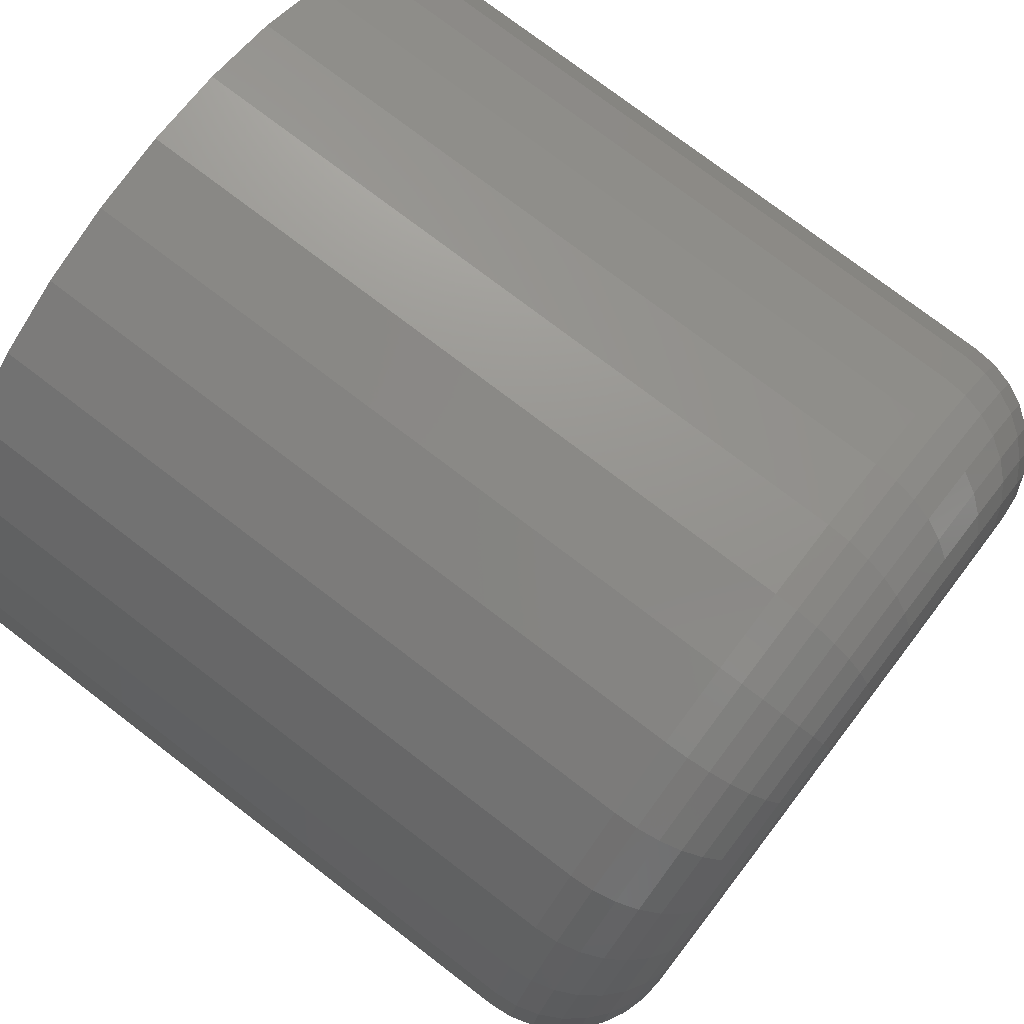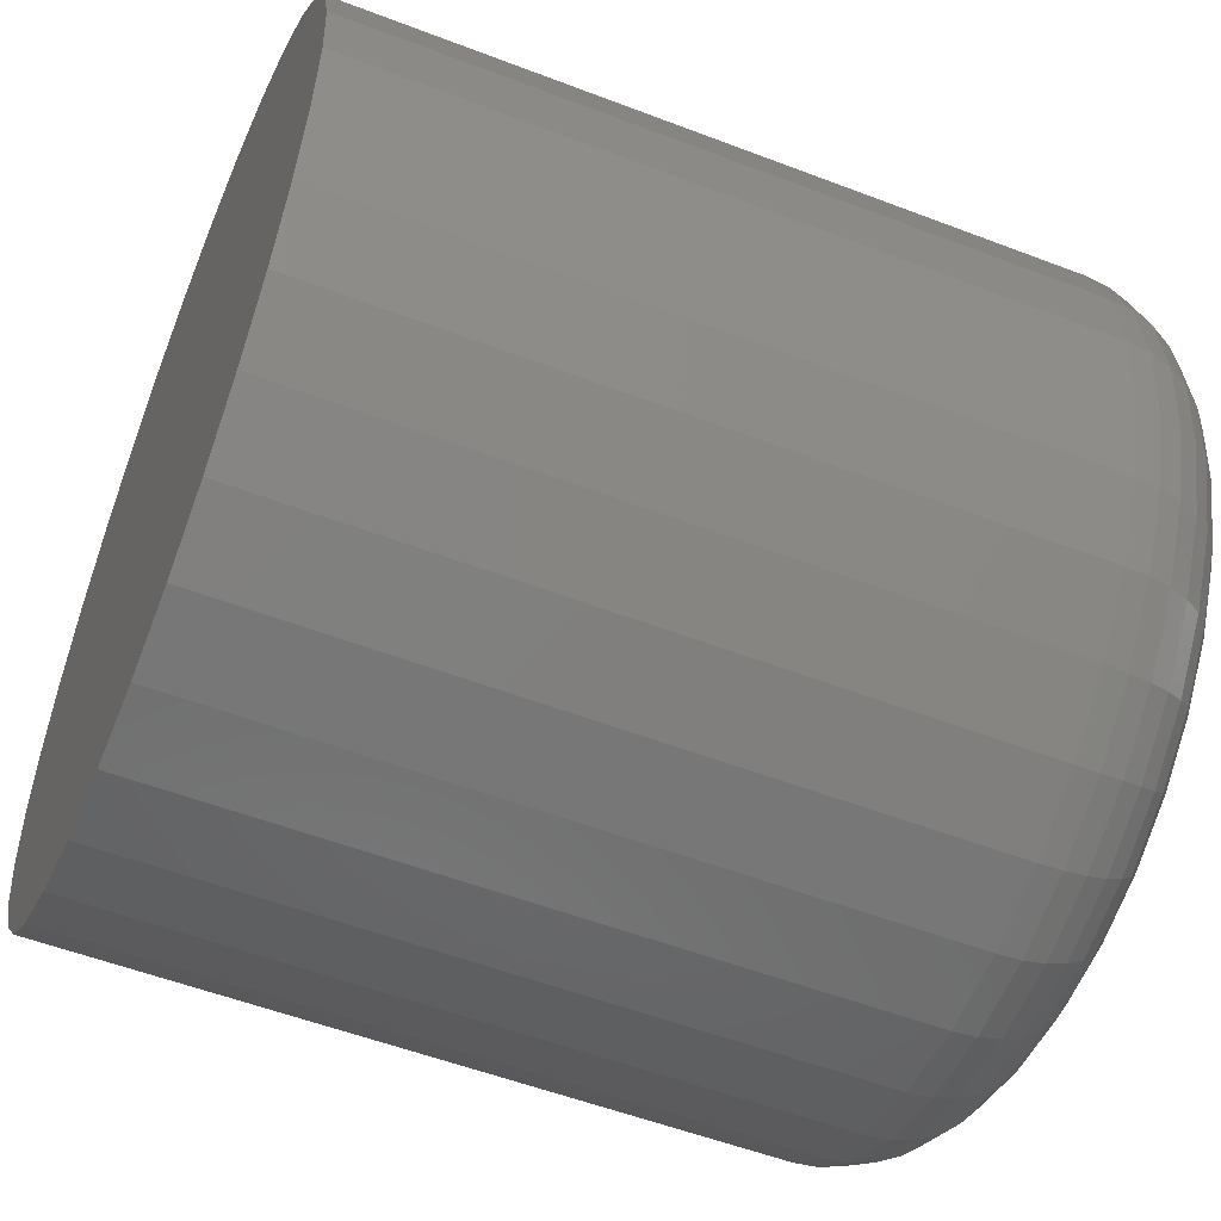
<metadata>
{"format":"stl","ext":"stl","renderer":"f3d","projection":"perspective","resolution":1024,"background":"white","views":[{"elev":76.1,"azim":127.4,"up":"+Z"},{"elev":-54.1,"azim":67.8,"up":"+Z"}]}
</metadata>
<code>
# stl→obj: 320 verts, 636 faces
v 0.003947 4.955e-17 0.1387
v 0.03024 5.087e-17 0.1361
v -0.02235 4.795e-17 0.1361
v -0.04763 4.612e-17 0.1285
v 0.05553 5.185e-17 0.1285
v 0.03024 3.619e-17 -0.1282
v -0.02235 3.327e-17 -0.1282
v 0.05553 3.802e-17 -0.1206
v 0.003947 3.459e-17 -0.1308
v -0.04763 3.23e-17 -0.1206
v -0.07094 3.169e-17 -0.1081
v 0.07883 4.001e-17 -0.1081
v -0.09136 3.149e-17 -0.09136
v 0.09926 4.207e-17 -0.09136
v -0.1081 3.169e-17 -0.07094
v 0.116 4.414e-17 -0.07094
v -0.1206 3.23e-17 -0.04763
v 0.1285 4.612e-17 -0.04763
v -0.1282 3.327e-17 -0.02235
v 0.1361 4.795e-17 -0.02235
v -0.1308 3.459e-17 0.003947
v 0.1387 4.955e-17 0.003947
v -0.1282 3.619e-17 0.03024
v 0.1361 5.087e-17 0.03024
v -0.1206 3.802e-17 0.05553
v 0.1285 5.185e-17 0.05553
v -0.1081 4.001e-17 0.07883
v 0.116 5.245e-17 0.07883
v -0.09136 4.207e-17 0.09926
v 0.09926 5.265e-17 0.09926
v -0.07094 4.414e-17 0.116
v 0.07883 5.245e-17 0.116
v 0.1934 -0.05469 0.003947
v 0.1934 -0.375 0.003947
v 0.1898 -0.05469 -0.03302
v 0.1898 -0.375 -0.03302
v 0.179 -0.05469 -0.06856
v 0.179 -0.375 -0.06856
v 0.1615 -0.05469 -0.1013
v 0.1615 -0.375 -0.1013
v 0.1379 -0.05469 -0.13
v 0.1379 -0.375 -0.13
v 0.1092 -0.05469 -0.1536
v 0.1092 -0.375 -0.1536
v 0.07646 -0.05469 -0.1711
v 0.07646 -0.375 -0.1711
v 0.04091 -0.05469 -0.1819
v 0.04091 -0.375 -0.1819
v 0.003947 -0.05469 -0.1855
v 0.003947 -0.375 -0.1855
v -0.03302 -0.05469 -0.1819
v -0.03302 -0.375 -0.1819
v -0.06856 -0.05469 -0.1711
v -0.06856 -0.375 -0.1711
v -0.1013 -0.05469 -0.1536
v -0.1013 -0.375 -0.1536
v -0.13 -0.05469 -0.13
v -0.13 -0.375 -0.13
v -0.1536 -0.05469 -0.1013
v -0.1536 -0.375 -0.1013
v -0.1711 -0.05469 -0.06856
v -0.1711 -0.375 -0.06856
v -0.1819 -0.05469 -0.03302
v -0.1819 -0.375 -0.03302
v -0.1855 -0.05469 0.003947
v -0.1855 -0.375 0.003947
v -0.1819 -0.05469 0.04091
v -0.1819 -0.375 0.04091
v -0.1711 -0.05469 0.07646
v -0.1711 -0.375 0.07646
v -0.1536 -0.05469 0.1092
v -0.1536 -0.375 0.1092
v -0.13 -0.05469 0.1379
v -0.13 -0.375 0.1379
v -0.1013 -0.05469 0.1615
v -0.1013 -0.375 0.1615
v -0.06856 -0.05469 0.179
v -0.06856 -0.375 0.179
v -0.03302 -0.05469 0.1898
v -0.03302 -0.375 0.1898
v 0.003947 -0.05469 0.1934
v 0.003947 -0.375 0.1934
v 0.04091 -0.05469 0.1898
v 0.04091 -0.375 0.1898
v 0.07646 -0.05469 0.179
v 0.07646 -0.375 0.179
v 0.1092 -0.05469 0.1615
v 0.1092 -0.375 0.1615
v 0.1379 -0.05469 0.1379
v 0.1379 -0.375 0.1379
v 0.1615 -0.05469 0.1092
v 0.1615 -0.375 0.1092
v 0.179 -0.05469 0.07646
v 0.179 -0.375 0.07646
v 0.1898 -0.05469 0.04091
v 0.1898 -0.375 0.04091
v 0.1924 -0.04402 0.003947
v 0.1887 -0.04402 -0.03281
v 0.1893 -0.03376 0.003947
v 0.1857 -0.03376 -0.0322
v 0.1842 -0.0243 0.003947
v 0.1807 -0.0243 -0.03122
v 0.1774 -0.01602 0.003947
v 0.1741 -0.01602 -0.02989
v 0.1691 -0.009217 0.003947
v 0.1659 -0.009217 -0.02828
v 0.1597 -0.004163 0.003947
v 0.1567 -0.004163 -0.02643
v 0.1494 -0.001051 0.003947
v 0.1466 -0.001051 -0.02443
v -0.1809 -0.04402 -0.03281
v -0.1845 -0.04402 0.003947
v -0.1778 -0.03376 -0.0322
v -0.1814 -0.03376 0.003947
v -0.1728 -0.0243 -0.03122
v -0.1763 -0.0243 0.003947
v -0.1662 -0.01602 -0.02989
v -0.1695 -0.01602 0.003947
v -0.158 -0.009217 -0.02828
v -0.1612 -0.009217 0.003947
v -0.1488 -0.004163 -0.02643
v -0.1518 -0.004163 0.003947
v -0.1387 -0.001051 -0.02443
v -0.1415 -0.001051 0.003947
v -0.1701 -0.04402 -0.06816
v -0.1673 -0.03376 -0.06697
v -0.1626 -0.0243 -0.06503
v -0.1563 -0.01602 -0.06243
v -0.1486 -0.009217 -0.05926
v -0.1399 -0.004163 -0.05564
v -0.1304 -0.001051 -0.05172
v -0.1527 -0.04402 -0.1007
v -0.1501 -0.03376 -0.09901
v -0.1459 -0.0243 -0.0962
v -0.1403 -0.01602 -0.09242
v -0.1334 -0.009217 -0.08782
v -0.1255 -0.004163 -0.08256
v -0.117 -0.001051 -0.07686
v -0.1293 -0.04402 -0.1293
v -0.1271 -0.03376 -0.1271
v -0.1235 -0.0243 -0.1235
v -0.1187 -0.01602 -0.1187
v -0.1128 -0.009217 -0.1128
v -0.1062 -0.004163 -0.1062
v -0.0989 -0.001051 -0.0989
v -0.1007 -0.04402 -0.1527
v -0.09901 -0.03376 -0.1501
v -0.0962 -0.0243 -0.1459
v -0.09242 -0.01602 -0.1403
v -0.08782 -0.009217 -0.1334
v -0.08256 -0.004163 -0.1255
v -0.07686 -0.001051 -0.117
v -0.06816 -0.04402 -0.1701
v -0.06697 -0.03376 -0.1673
v -0.06503 -0.0243 -0.1626
v -0.06243 -0.01602 -0.1563
v -0.05926 -0.009217 -0.1486
v -0.05564 -0.004163 -0.1399
v -0.05172 -0.001051 -0.1304
v -0.03281 -0.04402 -0.1809
v -0.0322 -0.03376 -0.1778
v -0.03122 -0.0243 -0.1728
v -0.02989 -0.01602 -0.1662
v -0.02828 -0.009217 -0.158
v -0.02643 -0.004163 -0.1488
v -0.02443 -0.001051 -0.1387
v 0.003947 -0.04402 -0.1845
v 0.003947 -0.03376 -0.1814
v 0.003947 -0.0243 -0.1763
v 0.003947 -0.01602 -0.1695
v 0.003947 -0.009217 -0.1612
v 0.003947 -0.004163 -0.1518
v 0.003947 -0.001051 -0.1415
v 0.04071 -0.04402 -0.1809
v 0.0401 -0.03376 -0.1778
v 0.03911 -0.0243 -0.1728
v 0.03779 -0.01602 -0.1662
v 0.03617 -0.009217 -0.158
v 0.03433 -0.004163 -0.1488
v 0.03232 -0.001051 -0.1387
v 0.07605 -0.04402 -0.1701
v 0.07486 -0.03376 -0.1673
v 0.07293 -0.0243 -0.1626
v 0.07033 -0.01602 -0.1563
v 0.06715 -0.009217 -0.1486
v 0.06354 -0.004163 -0.1399
v 0.05961 -0.001051 -0.1304
v 0.1086 -0.04402 -0.1527
v 0.1069 -0.03376 -0.1501
v 0.1041 -0.0243 -0.1459
v 0.1003 -0.01602 -0.1403
v 0.09571 -0.009217 -0.1334
v 0.09046 -0.004163 -0.1255
v 0.08476 -0.001051 -0.117
v 0.1372 -0.04402 -0.1293
v 0.135 -0.03376 -0.1271
v 0.1314 -0.0243 -0.1235
v 0.1266 -0.01602 -0.1187
v 0.1207 -0.009217 -0.1128
v 0.1141 -0.004163 -0.1062
v 0.1068 -0.001051 -0.0989
v 0.1606 -0.04402 -0.1007
v 0.158 -0.03376 -0.09901
v 0.1538 -0.0243 -0.0962
v 0.1482 -0.01602 -0.09242
v 0.1413 -0.009217 -0.08782
v 0.1334 -0.004163 -0.08256
v 0.1249 -0.001051 -0.07686
v 0.178 -0.04402 -0.06816
v 0.1752 -0.03376 -0.06697
v 0.1705 -0.0243 -0.06503
v 0.1642 -0.01602 -0.06243
v 0.1565 -0.009217 -0.05926
v 0.1478 -0.004163 -0.05564
v 0.1383 -0.001051 -0.05172
v -0.1809 -0.04402 0.04071
v -0.1778 -0.03376 0.0401
v -0.1728 -0.0243 0.03911
v -0.1662 -0.01602 0.03779
v -0.158 -0.009217 0.03617
v -0.1488 -0.004163 0.03433
v -0.1387 -0.001051 0.03232
v 0.1887 -0.04402 0.04071
v 0.1857 -0.03376 0.0401
v 0.1807 -0.0243 0.03911
v 0.1741 -0.01602 0.03779
v 0.1659 -0.009217 0.03617
v 0.1567 -0.004163 0.03433
v 0.1466 -0.001051 0.03232
v 0.178 -0.04402 0.07605
v 0.1752 -0.03376 0.07486
v 0.1705 -0.0243 0.07293
v 0.1642 -0.01602 0.07033
v 0.1565 -0.009217 0.06715
v 0.1478 -0.004163 0.06354
v 0.1383 -0.001051 0.05961
v 0.1606 -0.04402 0.1086
v 0.158 -0.03376 0.1069
v 0.1538 -0.0243 0.1041
v 0.1482 -0.01602 0.1003
v 0.1413 -0.009217 0.09571
v 0.1334 -0.004163 0.09046
v 0.1249 -0.001051 0.08476
v 0.1372 -0.04402 0.1372
v 0.135 -0.03376 0.135
v 0.1314 -0.0243 0.1314
v 0.1266 -0.01602 0.1266
v 0.1207 -0.009217 0.1207
v 0.1141 -0.004163 0.1141
v 0.1068 -0.001051 0.1068
v 0.1086 -0.04402 0.1606
v 0.1069 -0.03376 0.158
v 0.1041 -0.0243 0.1538
v 0.1003 -0.01602 0.1482
v 0.09571 -0.009217 0.1413
v 0.09046 -0.004163 0.1334
v 0.08476 -0.001051 0.1249
v 0.07605 -0.04402 0.178
v 0.07486 -0.03376 0.1752
v 0.07293 -0.0243 0.1705
v 0.07033 -0.01602 0.1642
v 0.06715 -0.009217 0.1565
v 0.06354 -0.004163 0.1478
v 0.05961 -0.001051 0.1383
v 0.04071 -0.04402 0.1887
v 0.0401 -0.03376 0.1857
v 0.03911 -0.0243 0.1807
v 0.03779 -0.01602 0.1741
v 0.03617 -0.009217 0.1659
v 0.03433 -0.004163 0.1567
v 0.03232 -0.001051 0.1466
v 0.003947 -0.04402 0.1924
v 0.003947 -0.03376 0.1893
v 0.003947 -0.0243 0.1842
v 0.003947 -0.01602 0.1774
v 0.003947 -0.009217 0.1691
v 0.003947 -0.004163 0.1597
v 0.003947 -0.001051 0.1494
v -0.03281 -0.04402 0.1887
v -0.0322 -0.03376 0.1857
v -0.03122 -0.0243 0.1807
v -0.02989 -0.01602 0.1741
v -0.02828 -0.009217 0.1659
v -0.02643 -0.004163 0.1567
v -0.02443 -0.001051 0.1466
v -0.06816 -0.04402 0.178
v -0.06697 -0.03376 0.1752
v -0.06503 -0.0243 0.1705
v -0.06243 -0.01602 0.1642
v -0.05926 -0.009217 0.1565
v -0.05564 -0.004163 0.1478
v -0.05172 -0.001051 0.1383
v -0.1007 -0.04402 0.1606
v -0.09901 -0.03376 0.158
v -0.0962 -0.0243 0.1538
v -0.09242 -0.01602 0.1482
v -0.08782 -0.009217 0.1413
v -0.08256 -0.004163 0.1334
v -0.07686 -0.001051 0.1249
v -0.1293 -0.04402 0.1372
v -0.1271 -0.03376 0.135
v -0.1235 -0.0243 0.1314
v -0.1187 -0.01602 0.1266
v -0.1128 -0.009217 0.1207
v -0.1062 -0.004163 0.1141
v -0.0989 -0.001051 0.1068
v -0.1527 -0.04402 0.1086
v -0.1501 -0.03376 0.1069
v -0.1459 -0.0243 0.1041
v -0.1403 -0.01602 0.1003
v -0.1334 -0.009217 0.09571
v -0.1255 -0.004163 0.09046
v -0.117 -0.001051 0.08476
v -0.1701 -0.04402 0.07605
v -0.1673 -0.03376 0.07486
v -0.1626 -0.0243 0.07293
v -0.1563 -0.01602 0.07033
v -0.1486 -0.009217 0.06715
v -0.1399 -0.004163 0.06354
v -0.1304 -0.001051 0.05961
f 1 2 3
f 4 3 2
f 5 4 2
f 6 7 8
f 9 7 6
f 7 10 8
f 8 10 11
f 8 11 12
f 12 11 13
f 12 13 14
f 14 13 15
f 14 15 16
f 16 15 17
f 16 17 18
f 18 17 19
f 18 19 20
f 20 19 21
f 20 21 22
f 22 21 23
f 22 23 24
f 24 23 25
f 24 25 26
f 26 25 27
f 26 27 28
f 28 27 29
f 28 29 30
f 30 29 31
f 30 31 32
f 32 31 4
f 32 4 5
f 33 34 35
f 35 34 36
f 35 36 37
f 37 36 38
f 37 38 39
f 39 38 40
f 39 40 41
f 41 40 42
f 41 42 43
f 43 42 44
f 43 44 45
f 45 44 46
f 45 46 47
f 47 46 48
f 47 48 49
f 49 48 50
f 49 50 51
f 51 50 52
f 51 52 53
f 53 52 54
f 53 54 55
f 55 54 56
f 55 56 57
f 57 56 58
f 57 58 59
f 59 58 60
f 59 60 61
f 61 60 62
f 61 62 63
f 63 62 64
f 63 64 65
f 65 64 66
f 65 66 67
f 67 66 68
f 67 68 69
f 69 68 70
f 69 70 71
f 71 70 72
f 71 72 73
f 73 72 74
f 73 74 75
f 75 74 76
f 75 76 77
f 77 76 78
f 77 78 79
f 79 78 80
f 79 80 81
f 81 80 82
f 81 82 83
f 83 82 84
f 83 84 85
f 85 84 86
f 85 86 87
f 87 86 88
f 87 88 89
f 89 88 90
f 89 90 91
f 91 90 92
f 91 92 93
f 93 92 94
f 93 94 95
f 95 94 96
f 95 96 33
f 33 96 34
f 33 35 97
f 97 35 98
f 97 98 99
f 99 98 100
f 99 100 101
f 101 100 102
f 101 102 103
f 103 102 104
f 103 104 105
f 105 104 106
f 105 106 107
f 107 106 108
f 107 108 109
f 109 108 110
f 109 110 22
f 22 110 20
f 63 65 111
f 111 65 112
f 111 112 113
f 113 112 114
f 113 114 115
f 115 114 116
f 115 116 117
f 117 116 118
f 117 118 119
f 119 118 120
f 119 120 121
f 121 120 122
f 121 122 123
f 123 122 124
f 123 124 19
f 19 124 21
f 61 63 125
f 125 63 111
f 125 111 126
f 126 111 113
f 126 113 127
f 127 113 115
f 127 115 128
f 128 115 117
f 128 117 129
f 129 117 119
f 129 119 130
f 130 119 121
f 130 121 131
f 131 121 123
f 131 123 17
f 17 123 19
f 59 61 132
f 132 61 125
f 132 125 133
f 133 125 126
f 133 126 134
f 134 126 127
f 134 127 135
f 135 127 128
f 135 128 136
f 136 128 129
f 136 129 137
f 137 129 130
f 137 130 138
f 138 130 131
f 138 131 15
f 15 131 17
f 57 59 139
f 139 59 132
f 139 132 140
f 140 132 133
f 140 133 141
f 141 133 134
f 141 134 142
f 142 134 135
f 142 135 143
f 143 135 136
f 143 136 144
f 144 136 137
f 144 137 145
f 145 137 138
f 145 138 13
f 13 138 15
f 55 57 146
f 146 57 139
f 146 139 147
f 147 139 140
f 147 140 148
f 148 140 141
f 148 141 149
f 149 141 142
f 149 142 150
f 150 142 143
f 150 143 151
f 151 143 144
f 151 144 152
f 152 144 145
f 152 145 11
f 11 145 13
f 53 55 153
f 153 55 146
f 153 146 154
f 154 146 147
f 154 147 155
f 155 147 148
f 155 148 156
f 156 148 149
f 156 149 157
f 157 149 150
f 157 150 158
f 158 150 151
f 158 151 159
f 159 151 152
f 159 152 10
f 10 152 11
f 51 53 160
f 160 53 153
f 160 153 161
f 161 153 154
f 161 154 162
f 162 154 155
f 162 155 163
f 163 155 156
f 163 156 164
f 164 156 157
f 164 157 165
f 165 157 158
f 165 158 166
f 166 158 159
f 166 159 7
f 7 159 10
f 49 51 167
f 167 51 160
f 167 160 168
f 168 160 161
f 168 161 169
f 169 161 162
f 169 162 170
f 170 162 163
f 170 163 171
f 171 163 164
f 171 164 172
f 172 164 165
f 172 165 173
f 173 165 166
f 173 166 9
f 9 166 7
f 47 49 174
f 174 49 167
f 174 167 175
f 175 167 168
f 175 168 176
f 176 168 169
f 176 169 177
f 177 169 170
f 177 170 178
f 178 170 171
f 178 171 179
f 179 171 172
f 179 172 180
f 180 172 173
f 180 173 6
f 6 173 9
f 45 47 181
f 181 47 174
f 181 174 182
f 182 174 175
f 182 175 183
f 183 175 176
f 183 176 184
f 184 176 177
f 184 177 185
f 185 177 178
f 185 178 186
f 186 178 179
f 186 179 187
f 187 179 180
f 187 180 8
f 8 180 6
f 43 45 188
f 188 45 181
f 188 181 189
f 189 181 182
f 189 182 190
f 190 182 183
f 190 183 191
f 191 183 184
f 191 184 192
f 192 184 185
f 192 185 193
f 193 185 186
f 193 186 194
f 194 186 187
f 194 187 12
f 12 187 8
f 41 43 195
f 195 43 188
f 195 188 196
f 196 188 189
f 196 189 197
f 197 189 190
f 197 190 198
f 198 190 191
f 198 191 199
f 199 191 192
f 199 192 200
f 200 192 193
f 200 193 201
f 201 193 194
f 201 194 14
f 14 194 12
f 39 41 202
f 202 41 195
f 202 195 203
f 203 195 196
f 203 196 204
f 204 196 197
f 204 197 205
f 205 197 198
f 205 198 206
f 206 198 199
f 206 199 207
f 207 199 200
f 207 200 208
f 208 200 201
f 208 201 16
f 16 201 14
f 37 39 209
f 209 39 202
f 209 202 210
f 210 202 203
f 210 203 211
f 211 203 204
f 211 204 212
f 212 204 205
f 212 205 213
f 213 205 206
f 213 206 214
f 214 206 207
f 214 207 215
f 215 207 208
f 215 208 18
f 18 208 16
f 35 37 98
f 98 37 209
f 98 209 100
f 100 209 210
f 100 210 102
f 102 210 211
f 102 211 104
f 104 211 212
f 104 212 106
f 106 212 213
f 106 213 108
f 108 213 214
f 108 214 110
f 110 214 215
f 110 215 20
f 20 215 18
f 65 67 112
f 112 67 216
f 112 216 114
f 114 216 217
f 114 217 116
f 116 217 218
f 116 218 118
f 118 218 219
f 118 219 120
f 120 219 220
f 120 220 122
f 122 220 221
f 122 221 124
f 124 221 222
f 124 222 21
f 21 222 23
f 95 33 223
f 223 33 97
f 223 97 224
f 224 97 99
f 224 99 225
f 225 99 101
f 225 101 226
f 226 101 103
f 226 103 227
f 227 103 105
f 227 105 228
f 228 105 107
f 228 107 229
f 229 107 109
f 229 109 24
f 24 109 22
f 93 95 230
f 230 95 223
f 230 223 231
f 231 223 224
f 231 224 232
f 232 224 225
f 232 225 233
f 233 225 226
f 233 226 234
f 234 226 227
f 234 227 235
f 235 227 228
f 235 228 236
f 236 228 229
f 236 229 26
f 26 229 24
f 91 93 237
f 237 93 230
f 237 230 238
f 238 230 231
f 238 231 239
f 239 231 232
f 239 232 240
f 240 232 233
f 240 233 241
f 241 233 234
f 241 234 242
f 242 234 235
f 242 235 243
f 243 235 236
f 243 236 28
f 28 236 26
f 89 91 244
f 244 91 237
f 244 237 245
f 245 237 238
f 245 238 246
f 246 238 239
f 246 239 247
f 247 239 240
f 247 240 248
f 248 240 241
f 248 241 249
f 249 241 242
f 249 242 250
f 250 242 243
f 250 243 30
f 30 243 28
f 87 89 251
f 251 89 244
f 251 244 252
f 252 244 245
f 252 245 253
f 253 245 246
f 253 246 254
f 254 246 247
f 254 247 255
f 255 247 248
f 255 248 256
f 256 248 249
f 256 249 257
f 257 249 250
f 257 250 32
f 32 250 30
f 85 87 258
f 258 87 251
f 258 251 259
f 259 251 252
f 259 252 260
f 260 252 253
f 260 253 261
f 261 253 254
f 261 254 262
f 262 254 255
f 262 255 263
f 263 255 256
f 263 256 264
f 264 256 257
f 264 257 5
f 5 257 32
f 83 85 265
f 265 85 258
f 265 258 266
f 266 258 259
f 266 259 267
f 267 259 260
f 267 260 268
f 268 260 261
f 268 261 269
f 269 261 262
f 269 262 270
f 270 262 263
f 270 263 271
f 271 263 264
f 271 264 2
f 2 264 5
f 81 83 272
f 272 83 265
f 272 265 273
f 273 265 266
f 273 266 274
f 274 266 267
f 274 267 275
f 275 267 268
f 275 268 276
f 276 268 269
f 276 269 277
f 277 269 270
f 277 270 278
f 278 270 271
f 278 271 1
f 1 271 2
f 79 81 279
f 279 81 272
f 279 272 280
f 280 272 273
f 280 273 281
f 281 273 274
f 281 274 282
f 282 274 275
f 282 275 283
f 283 275 276
f 283 276 284
f 284 276 277
f 284 277 285
f 285 277 278
f 285 278 3
f 3 278 1
f 77 79 286
f 286 79 279
f 286 279 287
f 287 279 280
f 287 280 288
f 288 280 281
f 288 281 289
f 289 281 282
f 289 282 290
f 290 282 283
f 290 283 291
f 291 283 284
f 291 284 292
f 292 284 285
f 292 285 4
f 4 285 3
f 75 77 293
f 293 77 286
f 293 286 294
f 294 286 287
f 294 287 295
f 295 287 288
f 295 288 296
f 296 288 289
f 296 289 297
f 297 289 290
f 297 290 298
f 298 290 291
f 298 291 299
f 299 291 292
f 299 292 31
f 31 292 4
f 73 75 300
f 300 75 293
f 300 293 301
f 301 293 294
f 301 294 302
f 302 294 295
f 302 295 303
f 303 295 296
f 303 296 304
f 304 296 297
f 304 297 305
f 305 297 298
f 305 298 306
f 306 298 299
f 306 299 29
f 29 299 31
f 71 73 307
f 307 73 300
f 307 300 308
f 308 300 301
f 308 301 309
f 309 301 302
f 309 302 310
f 310 302 303
f 310 303 311
f 311 303 304
f 311 304 312
f 312 304 305
f 312 305 313
f 313 305 306
f 313 306 27
f 27 306 29
f 69 71 314
f 314 71 307
f 314 307 315
f 315 307 308
f 315 308 316
f 316 308 309
f 316 309 317
f 317 309 310
f 317 310 318
f 318 310 311
f 318 311 319
f 319 311 312
f 319 312 320
f 320 312 313
f 320 313 25
f 25 313 27
f 67 69 216
f 216 69 314
f 216 314 217
f 217 314 315
f 217 315 218
f 218 315 316
f 218 316 219
f 219 316 317
f 219 317 220
f 220 317 318
f 220 318 221
f 221 318 319
f 221 319 222
f 222 319 320
f 222 320 23
f 23 320 25
f 80 84 82
f 84 80 78
f 84 78 86
f 46 52 48
f 48 52 50
f 86 78 88
f 88 78 76
f 88 76 90
f 90 76 74
f 90 74 92
f 92 74 72
f 92 72 94
f 94 72 70
f 94 70 96
f 96 70 68
f 96 68 34
f 34 68 66
f 34 66 36
f 36 66 64
f 36 64 38
f 38 64 62
f 38 62 40
f 40 62 60
f 40 60 42
f 42 60 58
f 42 58 44
f 44 58 56
f 44 56 46
f 46 56 54
f 46 54 52

</code>
